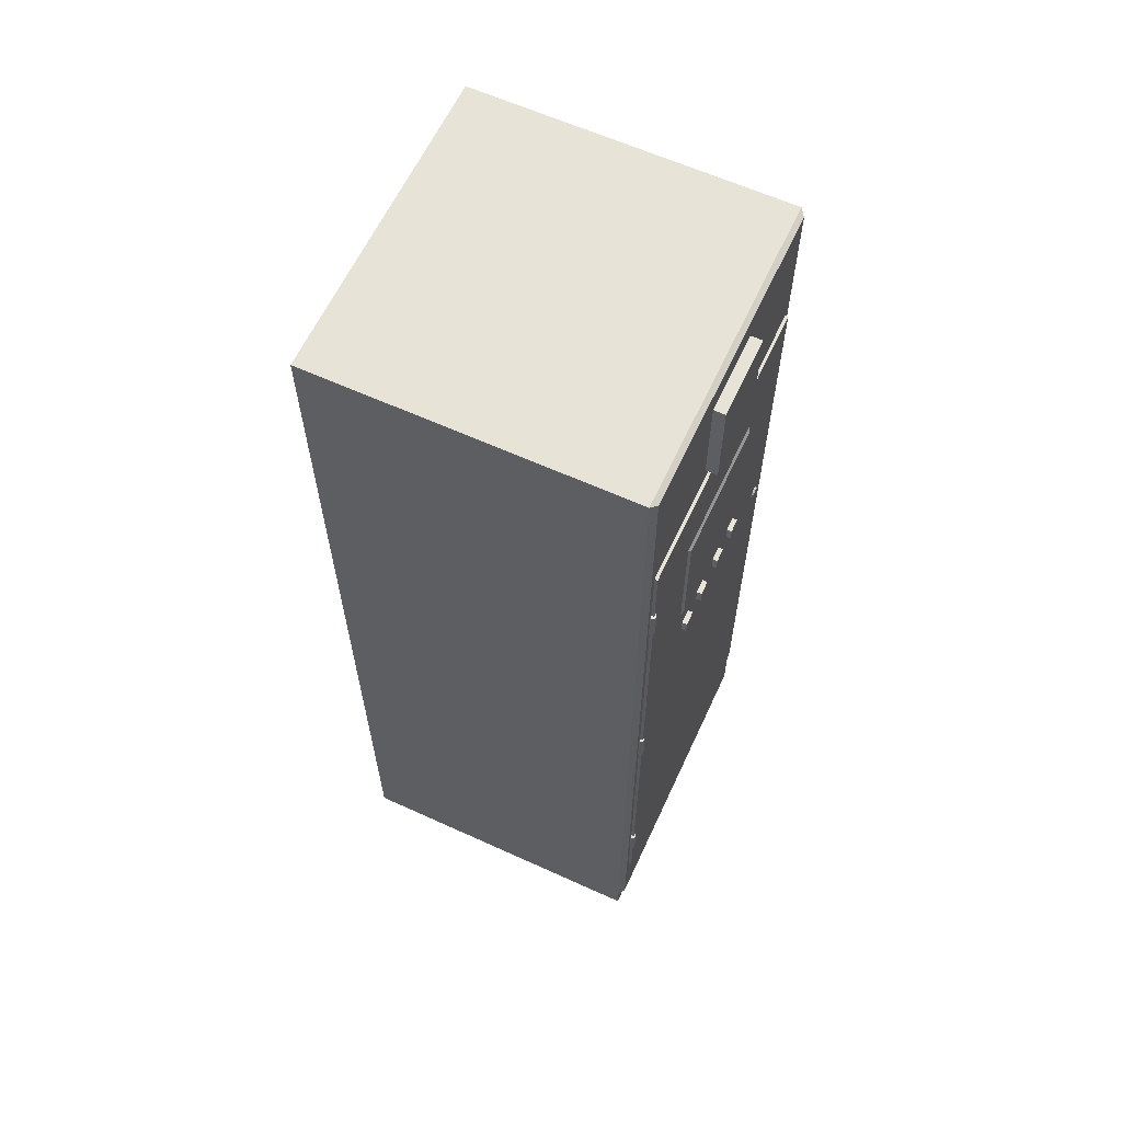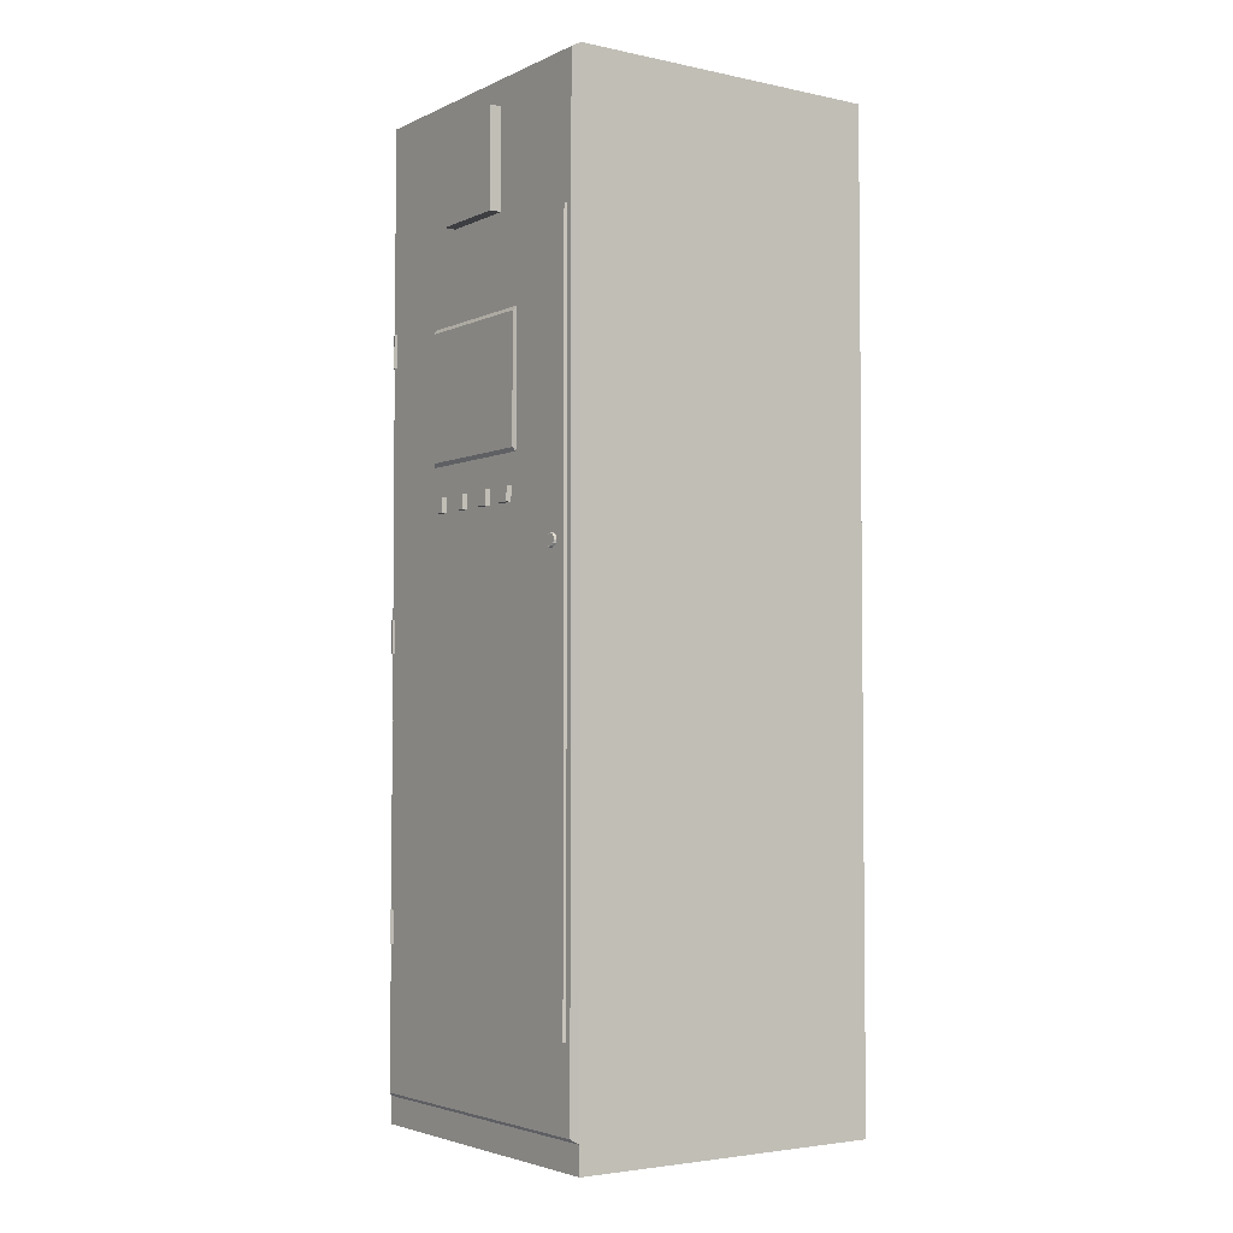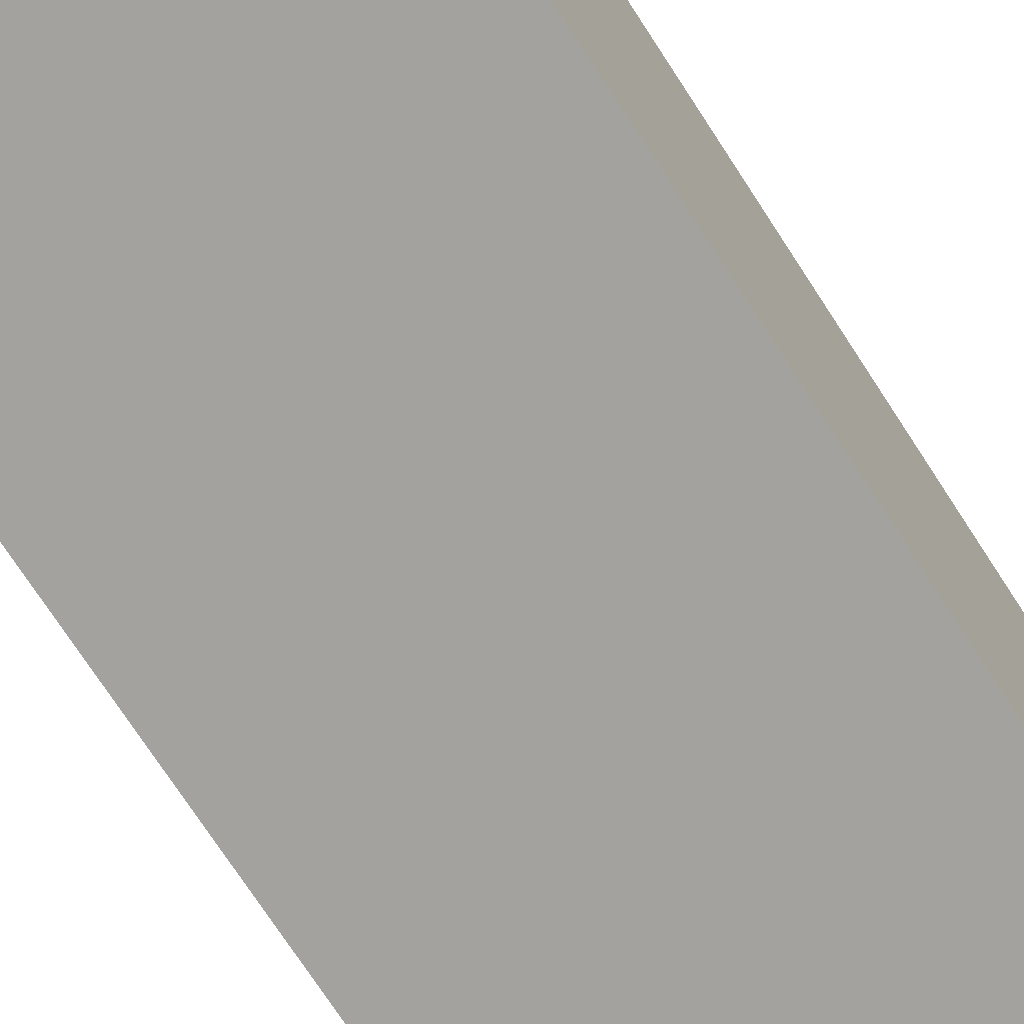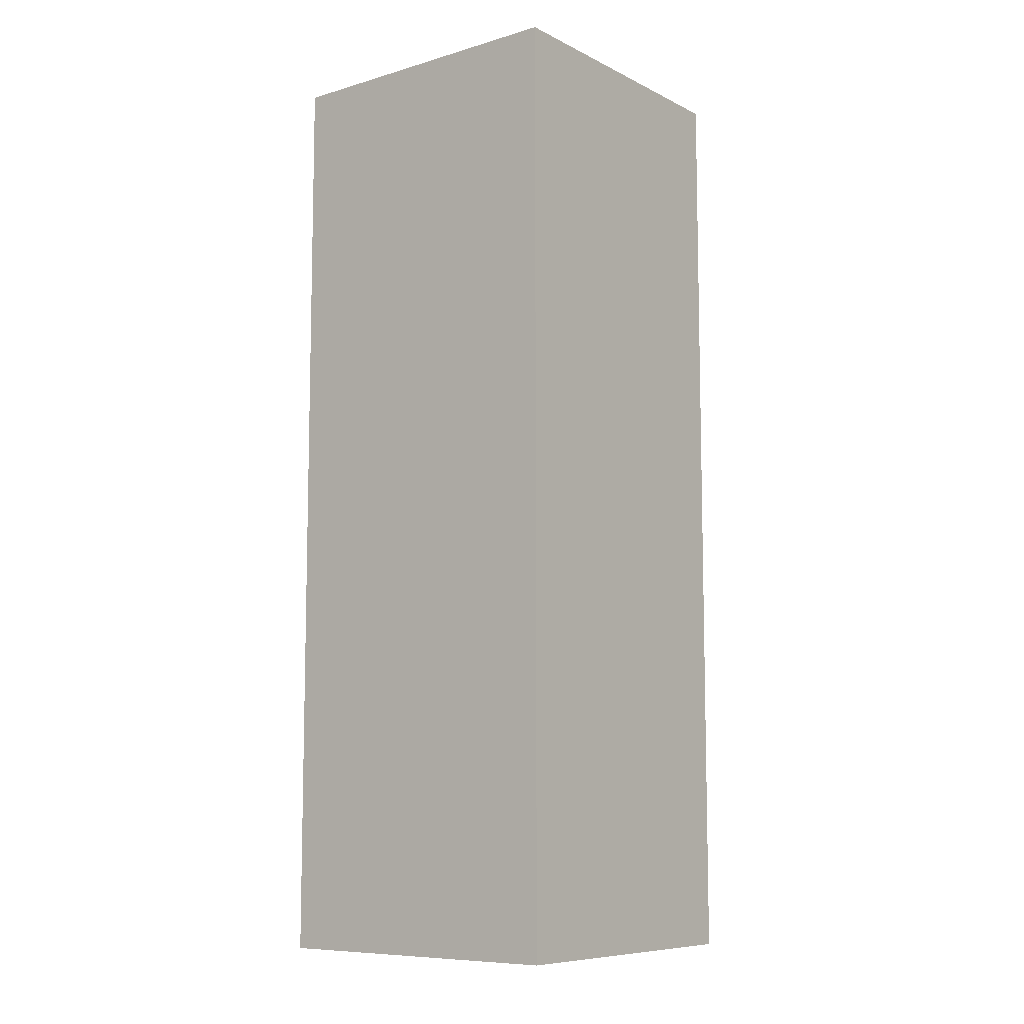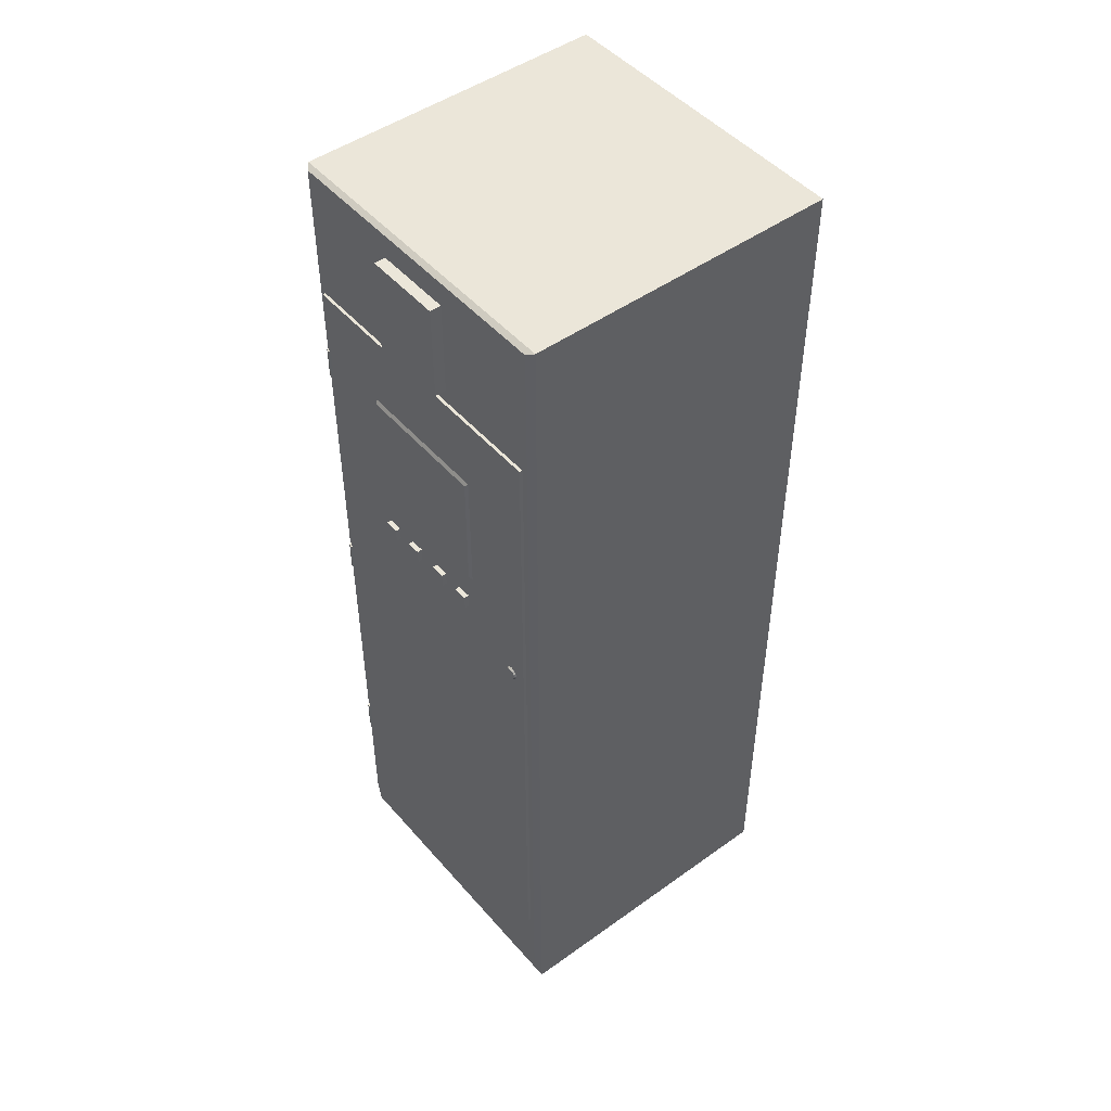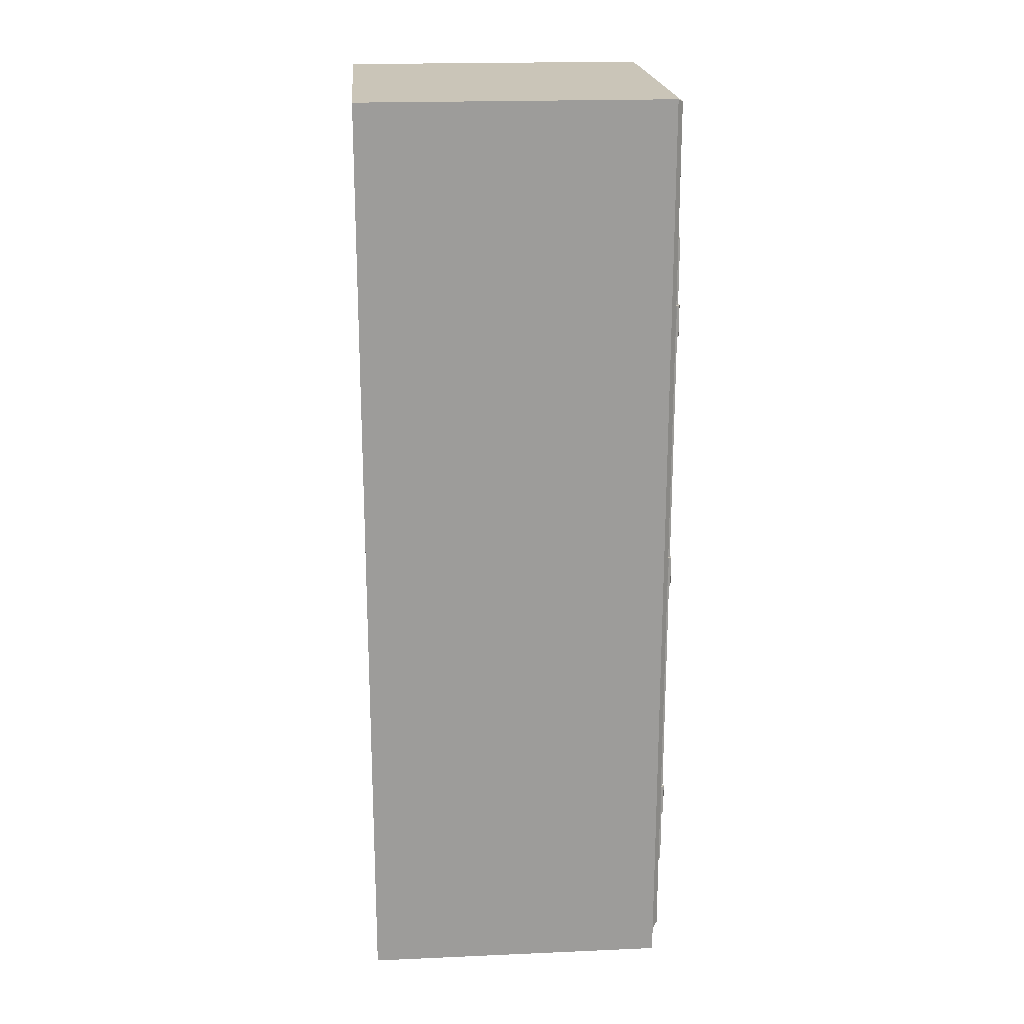
<metadata>
{"format":"obj","ext":"obj","renderer":"f3d","projection":"perspective","resolution":1024,"background":"white","views":[{"elev":62.1,"azim":-65.2,"up":"+Y"},{"elev":-3.6,"azim":55.1,"up":"+Y"},{"elev":-72.5,"azim":32.9,"up":"+Z"},{"elev":-8.7,"azim":-142.0,"up":"+Y"},{"elev":48.0,"azim":51.2,"up":"+Y"},{"elev":20.3,"azim":-94.5,"up":"+Y"}]}
</metadata>
<code>
o electric_panel_tower#1_Untitled.005
v -0.2998 0.000817 0.2993
v 0.3002 0.000817 0.2993
v -0.2998 0.000817 -0.2907
v 0.3002 0.000817 -0.2907
v -0.2998 0.05082 0.2993
v 0.3002 0.05082 0.2993
v -0.2998 0.05082 -0.2907
v 0.3002 0.05082 -0.2907
v -0.2998 1.801 0.2993
v 0.3002 1.801 0.2993
v -0.2998 1.801 -0.2907
v 0.3002 1.801 -0.2907
v -0.2877 0.05841 0.3093
v 0.2881 0.05841 0.3093
v -0.2877 1.795 0.3093
v 0.2881 1.795 0.3093
v 0.2881 0.2008 0.3093
v -0.2877 0.2008 0.3093
v -0.2877 1.551 0.3093
v 0.2881 1.551 0.3093
v -0.0748 1.568 0.3076
v 0.0752 1.568 0.3076
v -0.0748 1.749 0.3076
v 0.0752 1.749 0.3076
v -0.0748 1.568 0.3306
v 0.0752 1.568 0.3306
v -0.0748 1.749 0.3306
v 0.0752 1.749 0.3306
v -0.133 1.156 0.3145
v 0.1334 1.156 0.3145
v -0.133 1.399 0.3145
v 0.1334 1.399 0.3145
v -0.1269 1.164 0.3184
v 0.1273 1.164 0.3184
v -0.1269 1.392 0.3184
v 0.1273 1.392 0.3184
v 0.2524 1.001 0.3182
v 0.251 0.9954 0.3182
v 0.2471 0.9915 0.3182
v 0.2417 0.9901 0.3182
v 0.2363 0.9915 0.3182
v 0.2324 0.9954 0.3182
v 0.2309 1.001 0.3182
v 0.2324 1.006 0.3182
v 0.2363 1.01 0.3182
v 0.2417 1.012 0.3182
v 0.2471 1.01 0.3182
v 0.251 1.006 0.3182
v 0.2552 1.001 0.3143
v 0.2534 0.994 0.3143
v 0.2485 0.9891 0.3143
v 0.2417 0.9873 0.3143
v 0.2349 0.9891 0.3143
v 0.2299 0.994 0.3143
v 0.2281 1.001 0.3143
v 0.2299 1.008 0.3143
v 0.2349 1.013 0.3143
v 0.2417 1.014 0.3143
v 0.2485 1.013 0.3143
v 0.2534 1.008 0.3143
v 0.2772 0.2071 0.3076
v -0.2768 0.2071 0.3076
v -0.2768 1.542 0.3076
v 0.2772 1.542 0.3076
v 0.2758 0.2078 0.3147
v -0.2753 0.2078 0.3147
v -0.2753 1.542 0.3147
v 0.2758 1.542 0.3147
v -0.274 0.3218 0.3179
v -0.2694 0.3218 0.309
v -0.2736 0.3218 0.3055
v -0.279 0.3218 0.3066
v -0.2816 0.3218 0.3115
v -0.2793 0.3218 0.3165
v -0.2696 0.3218 0.3146
v -0.2694 0.3823 0.309
v -0.2736 0.3823 0.3055
v -0.279 0.3823 0.3066
v -0.2816 0.3823 0.3115
v -0.2793 0.3823 0.3165
v -0.274 0.3823 0.3179
v -0.2696 0.3823 0.3146
v -0.274 1.353 0.3179
v -0.2694 1.353 0.309
v -0.2736 1.353 0.3055
v -0.279 1.353 0.3066
v -0.2816 1.353 0.3115
v -0.2793 1.353 0.3165
v -0.2696 1.353 0.3146
v -0.2694 1.413 0.309
v -0.2736 1.413 0.3055
v -0.279 1.413 0.3066
v -0.2816 1.413 0.3115
v -0.2793 1.413 0.3165
v -0.274 1.413 0.3179
v -0.2696 1.413 0.3146
v -0.274 0.8378 0.3179
v -0.2694 0.8378 0.309
v -0.2736 0.8378 0.3055
v -0.279 0.8378 0.3066
v -0.2816 0.8378 0.3115
v -0.2793 0.8378 0.3165
v -0.2696 0.8378 0.3146
v -0.2694 0.8983 0.309
v -0.2736 0.8983 0.3055
v -0.279 0.8983 0.3066
v -0.2816 0.8983 0.3115
v -0.2793 0.8983 0.3165
v -0.274 0.8983 0.3179
v -0.2696 0.8983 0.3146
v 0.02358 1.074 0.3143
v 0.05073 1.074 0.3143
v 0.02358 1.101 0.3143
v 0.05073 1.101 0.3143
v 0.02358 1.074 0.3241
v 0.05073 1.074 0.3241
v 0.02358 1.101 0.3241
v 0.05073 1.101 0.3241
v -0.05056 1.074 0.3143
v -0.0234 1.074 0.3143
v -0.05056 1.101 0.3143
v -0.0234 1.101 0.3143
v -0.05056 1.074 0.3241
v -0.0234 1.074 0.3241
v -0.05056 1.101 0.3241
v -0.0234 1.101 0.3241
v -0.1183 1.074 0.3143
v -0.0911 1.074 0.3143
v -0.1183 1.101 0.3143
v -0.0911 1.101 0.3143
v -0.1183 1.074 0.3241
v -0.0911 1.074 0.3241
v -0.1183 1.101 0.3241
v -0.0911 1.101 0.3241
v 0.09153 1.074 0.3143
v 0.1187 1.074 0.3143
v 0.09153 1.101 0.3143
v 0.1187 1.101 0.3143
v 0.09153 1.074 0.3241
v 0.1187 1.074 0.3241
v 0.09153 1.101 0.3241
v 0.1187 1.101 0.3241
v 0.1335 1.058 0.3147
v -0.1341 1.058 0.3147
v 0.1335 1.116 0.3147
v -0.1341 1.116 0.3147
v 0.3002 0.2733 -0.2055
v 0.3002 0.2733 -0.07577
v -0.2998 0.2733 -0.07577
v -0.2998 0.2733 -0.2055
v 0.3002 0.433 -0.07577
v -0.2998 0.433 -0.07577
v 0.3002 0.433 -0.2055
v -0.2998 0.433 -0.2055
v 0.3002 0.2733 0.09433
v 0.3002 0.2733 0.2241
v -0.2998 0.2733 0.2241
v -0.2998 0.2733 0.09433
v 0.3002 0.433 0.2241
v -0.2998 0.433 0.2241
v 0.3002 0.433 0.09433
v -0.2998 0.433 0.09433
v 0.0402 0.9109 0.3147
v -0.0398 0.9109 0.3147
v 0.0402 0.9909 0.3147
v -0.0398 0.9909 0.3147
f 12 11 9
f 9 10 12
f 6 5 1
f 1 2 6
f 8 6 2
f 2 4 8
f 7 8 4
f 4 3 7
f 5 7 3
f 3 1 5
f 14 17 18
f 18 13 14
f 11 12 8
f 8 7 11
f 15 16 10
f 10 9 15
f 14 13 5
f 5 6 14
f 6 10 16
f 6 16 20
f 6 20 17
f 6 17 14
f 9 5 13
f 9 13 18
f 9 18 19
f 9 19 15
f 20 19 18
f 18 17 20
f 16 15 19
f 19 20 16
f 25 26 28
f 28 27 25
f 21 22 26
f 26 25 21
f 22 24 28
f 28 26 22
f 24 23 27
f 27 28 24
f 23 21 25
f 25 27 23
f 33 34 36
f 36 35 33
f 29 30 34
f 34 33 29
f 30 32 36
f 36 34 30
f 32 31 35
f 35 36 32
f 31 29 33
f 33 35 31
f 47 46 45
f 45 44 43
f 43 42 41
f 45 43 41
f 41 40 39
f 39 38 37
f 41 39 37
f 45 41 37
f 47 45 37
f 47 37 48
f 65 66 62
f 62 61 65
f 68 65 61
f 61 64 68
f 67 68 64
f 64 63 67
f 66 67 63
f 63 62 66
f 69 74 73
f 69 73 72
f 69 72 71
f 69 71 70
f 69 70 75
f 81 82 76
f 81 76 77
f 81 77 78
f 81 78 79
f 81 79 80
f 83 88 87
f 83 87 86
f 83 86 85
f 83 85 84
f 83 84 89
f 95 96 90
f 95 90 91
f 95 91 92
f 95 92 93
f 95 93 94
f 97 102 101
f 97 101 100
f 97 100 99
f 97 99 98
f 97 98 103
f 109 110 104
f 109 104 105
f 109 105 106
f 109 106 107
f 109 107 108
f 115 116 118
f 118 117 115
f 111 112 116
f 116 115 111
f 112 114 118
f 118 116 112
f 114 113 117
f 117 118 114
f 113 111 115
f 115 117 113
f 123 124 126
f 126 125 123
f 119 120 124
f 124 123 119
f 120 122 126
f 126 124 120
f 122 121 125
f 125 126 122
f 121 119 123
f 123 125 121
f 131 132 134
f 134 133 131
f 127 128 132
f 132 131 127
f 128 130 134
f 134 132 128
f 130 129 133
f 133 134 130
f 129 127 131
f 131 133 129
f 139 140 142
f 142 141 139
f 135 136 140
f 140 139 135
f 136 138 142
f 142 140 136
f 138 137 141
f 141 142 138
f 137 135 139
f 139 141 137
f 145 68 67
f 67 146 145
f 145 146 144
f 144 143 145
f 67 66 144
f 144 146 67
f 68 145 143
f 143 65 68
f 153 151 148
f 148 147 153
f 152 154 150
f 150 149 152
f 9 152 149
f 9 149 162
f 9 162 160
f 155 161 159
f 159 156 155
f 158 157 160
f 160 162 158
f 151 153 12
f 12 10 151
f 147 8 12
f 12 153 147
f 148 6 8
f 8 147 148
f 148 151 10
f 10 159 161
f 148 10 161
f 148 161 155
f 6 148 155
f 155 156 6
f 10 6 156
f 156 159 10
f 9 160 157
f 157 5 9
f 149 150 7
f 149 7 5
f 158 149 5
f 157 158 5
f 158 162 149
f 11 7 150
f 150 154 11
f 11 154 152
f 152 9 11
f 164 166 144
f 164 144 66
f 163 164 66
f 163 66 65
f 163 65 143
f 165 163 143
f 165 143 144
f 165 144 166
f 164 163 165
f 165 166 164
f 50 49 37
f 37 38 50
f 51 50 38
f 38 39 51
f 52 51 39
f 39 40 52
f 53 52 40
f 40 41 53
f 54 53 41
f 41 42 54
f 55 54 42
f 42 43 55
f 56 55 43
f 43 44 56
f 57 56 44
f 44 45 57
f 58 57 45
f 45 46 58
f 59 58 46
f 46 47 59
f 60 59 47
f 47 48 60
f 49 60 48
f 48 37 49
f 79 78 72
f 72 73 79
f 80 79 73
f 73 74 80
f 81 80 74
f 74 69 81
f 82 81 69
f 69 75 82
f 93 92 86
f 86 87 93
f 94 93 87
f 87 88 94
f 95 94 88
f 88 83 95
f 96 95 83
f 83 89 96
f 107 106 100
f 100 101 107
f 108 107 101
f 101 102 108
f 109 108 102
f 102 97 109
f 110 109 97
f 97 103 110

</code>
